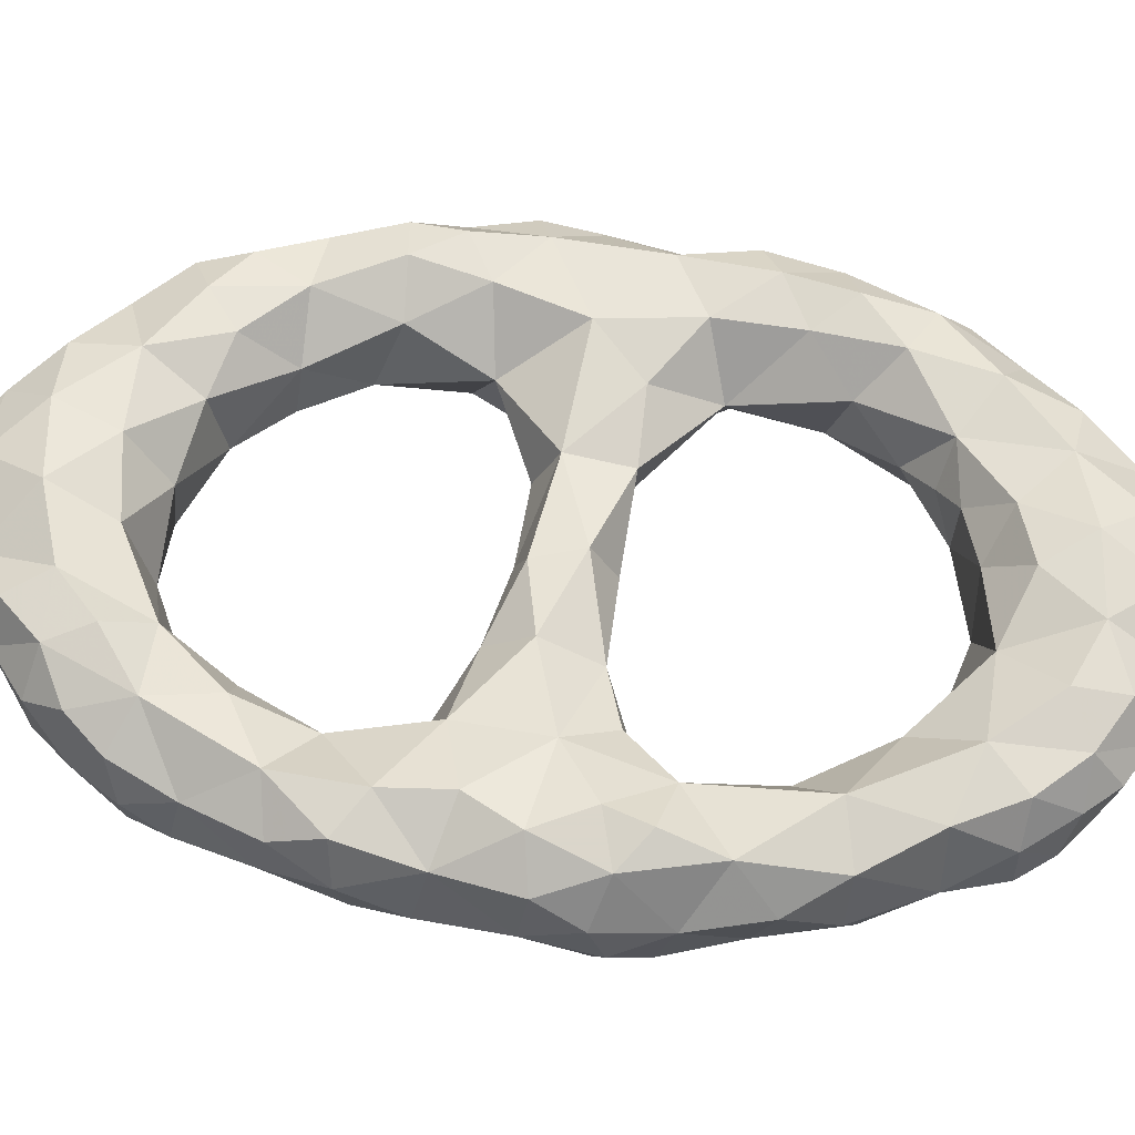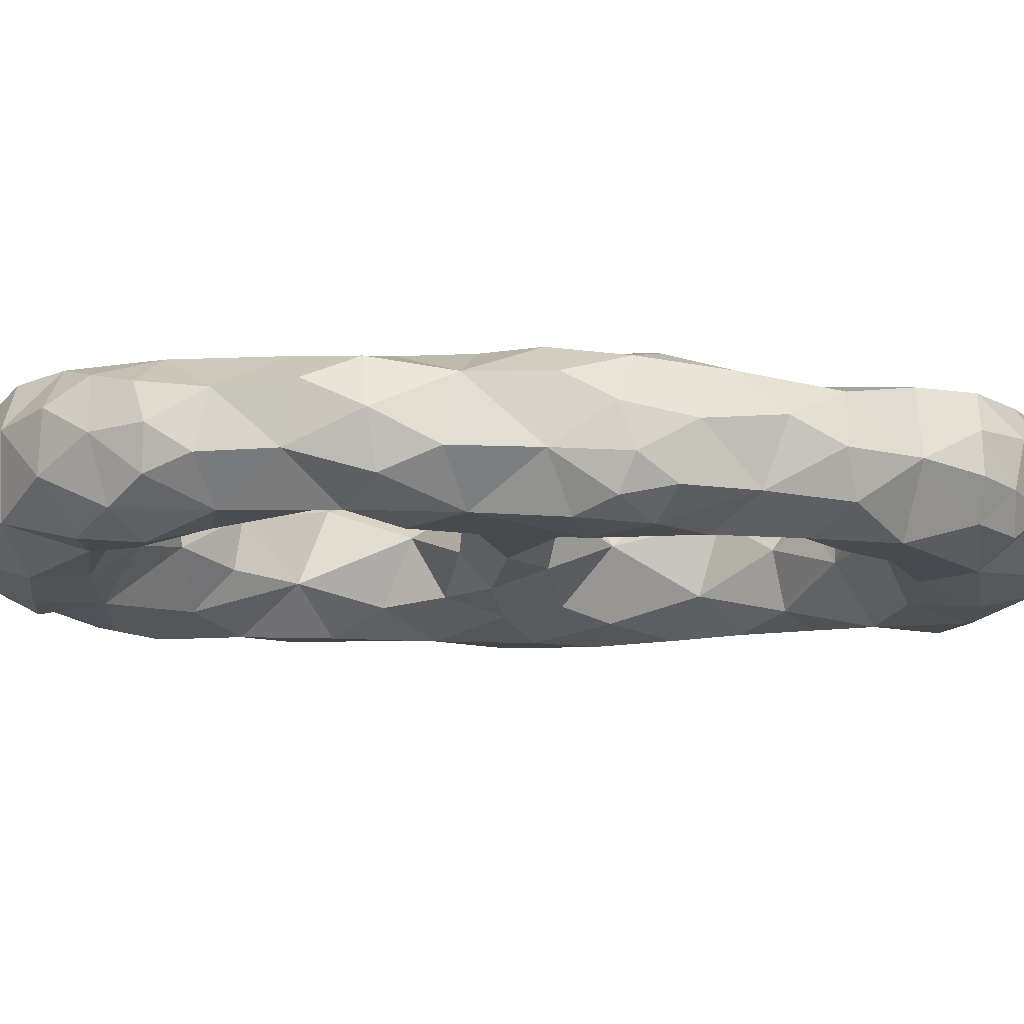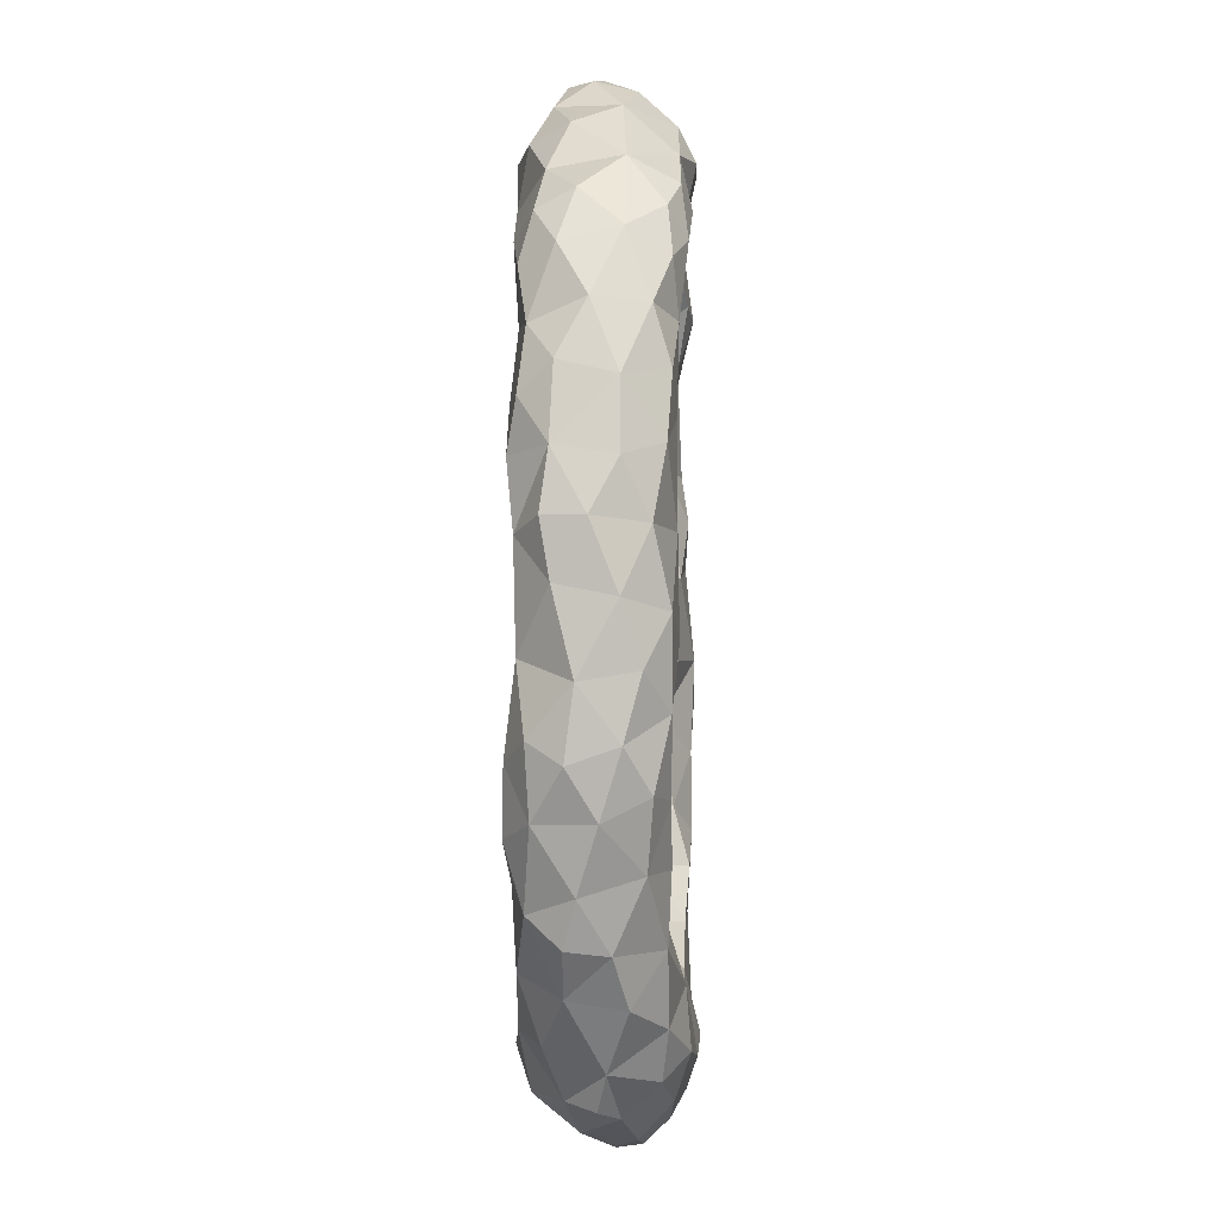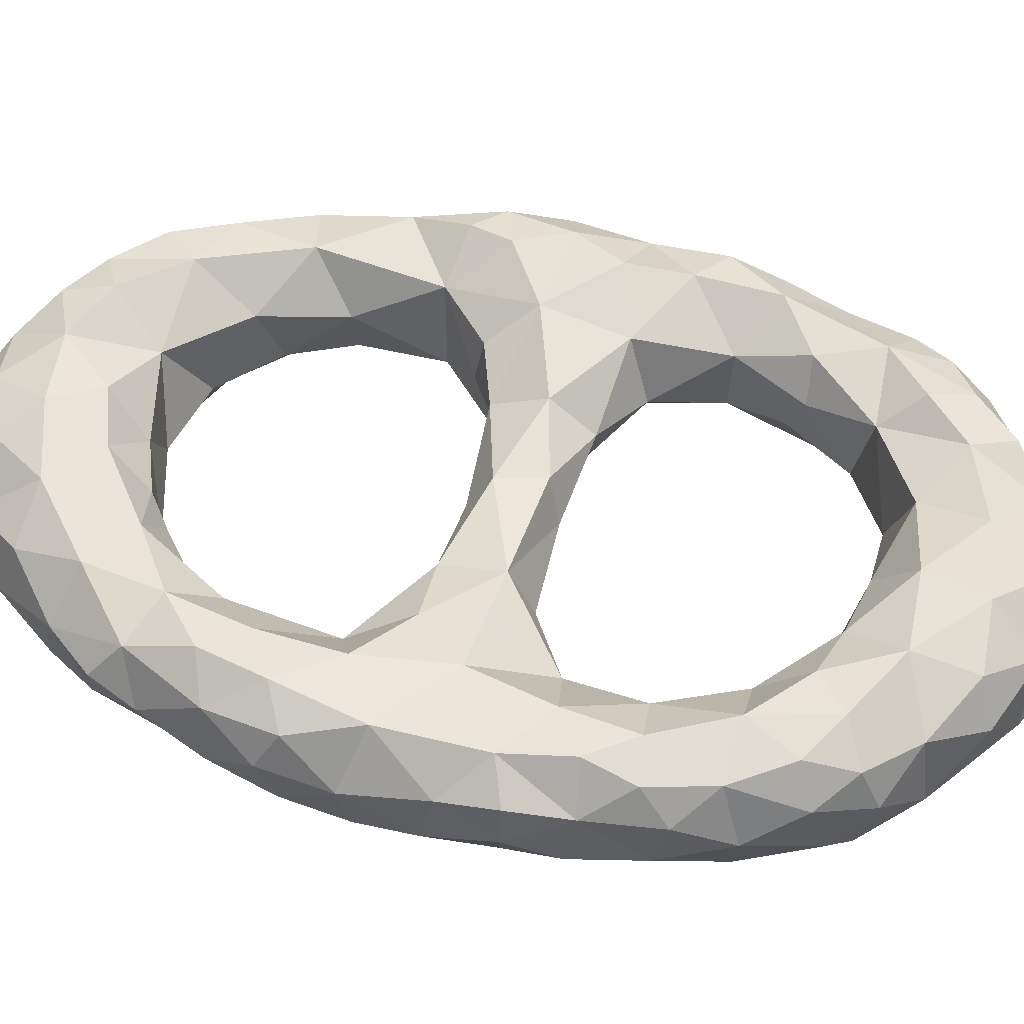
<metadata>
{"format":"obj","ext":"obj","renderer":"f3d","projection":"perspective","resolution":1024,"background":"white","views":[{"elev":56.7,"azim":-82.2,"up":"+Z"},{"elev":-13.9,"azim":-94.1,"up":"+Z"},{"elev":-2.4,"azim":92.9,"up":"+Y"},{"elev":54.9,"azim":103.4,"up":"+Z"}]}
</metadata>
<code>
o input-complex
v 0.04975 -1.911 -0.03116
v 0.01972 -1.757 0.23
v 0.005991 -1.379 0.268
v 0.07871 -1.231 0.1154
v -0.04528 -1.235 -0.09183
v 0.2028 -1.837 0.08134
v 0.1264 -1.544 0.3097
v 0.08513 -1.352 -0.2715
v 0.1626 -1.579 -0.3152
v 0.09183 -1.802 -0.2195
v 0.05583 -1.897 -0.1246
v 0.251 -1.693 0.2453
v 0.2204 -1.31 0.2542
v 0.2719 -1.162 0.1204
v -0.005556 -0.2031 -0.0253
v 0.04363 -0.03874 -0.1475
v 0.3201 -1.709 -0.2394
v 0.2087 -1.857 -0.1141
v -0.009221 0.1069 -0.02683
v 0.4665 -1.689 0.1197
v 0.4062 -1.464 0.2768
v -0.07263 0.05726 0.1243
v -0.01992 -0.1162 0.1385
v 0.2756 -1.152 -0.09204
v 0.4185 -1.53 -0.2988
v 0.4419 -1.751 -0.06699
v 0.5527 -1.714 0.006343
v 0.6201 -1.493 0.1829
v 0.3708 -0.1984 -0.1066
v 0.4601 -1.127 0.21
v 0.3661 -1.087 0.06607
v 0.4164 -1.309 -0.2807
v 0.3853 -0.008369 -0.1744
v 0.5157 -1.617 -0.2047
v 0.6416 -1.578 -0.02852
v 0.6641 -1.25 0.2609
v 0.3184 0.1032 -0.06756
v 0.4821 -0.9795 -0.003864
v 0.5586 -1.031 -0.2013
v 0.6159 -1.433 -0.2294
v 0.8203 -1.318 0.09942
v 0.7178 -0.9608 0.2718
v 0.6105 -0.8204 0.1263
v 0.7381 -1.166 -0.2303
v 0.7867 -1.356 -0.1099
v 0.3092 -0.2155 0.08622
v 0.9542 -1.153 0.09283
v 0.6694 -0.7503 -0.1299
v 0.7706 -0.9096 -0.2436
v 0.9151 -1.173 -0.0604
v 1.014 -0.9853 0.04717
v -0.3343 0.1547 0.03862
v 0.9019 -1.045 0.2174
v 0.8918 -0.8095 0.2872
v 0.7652 -0.6706 0.2436
v -0.3631 -0.2102 0.05878
v 0.9499 -0.9197 -0.1719
v 1.087 -0.7526 -0.02781
v 1.04 -0.7567 0.1893
v 0.946 -0.5681 0.2787
v 0.6115 -0.4428 0.03138
v 0.8838 -0.6861 -0.2459
v 1.037 -0.6707 -0.1943
v 1.135 -0.5755 0.07776
v 1.085 -0.498 0.2019
v 0.781 -0.3687 0.2348
v 0.7809 -0.4509 -0.2086
v 0.9946 -0.4157 -0.2498
v 0.3092 0.01076 0.1256
v 1.124 -0.5132 -0.1031
v 1.151 -0.3181 0.04395
v 1.005 -0.2437 0.2348
v -0.3532 -0.008852 0.1649
v 0.8338 -0.1892 -0.2701
v 1.125 -0.2836 -0.1646
v -0.3291 0.08897 -0.1497
v 1.148 -0.01586 0.118
v -0.3966 -0.1791 -0.1721
v 0.7351 -0.0244 0.2285
v 0.62 -0.06623 -0.2231
v 1.032 -0.1014 -0.2522
v 1.159 -0.05909 -0.0961
v 1.174 0.1896 0.001876
v 1.15 0.1925 0.1533
v 1.017 0.1401 0.2423
v 0.8201 0.288 0.2445
v 0.8545 0.1572 -0.2653
v 1.091 0.1694 -0.194
v 1.116 0.4119 0.125
v 0.9849 0.387 0.2677
v 1.017 0.4263 -0.2368
v 1.133 0.379 -0.09747
v 1.076 0.6819 0.1132
v 1.024 0.5751 0.233
v 0.8705 0.554 0.2677
v 0.7098 0.3454 -0.1789
v 0.9663 0.662 -0.2526
v 1.081 0.6317 -0.0939
v 1.024 0.8856 0.007458
v 0.9505 0.8107 0.2084
v 0.6943 0.5414 0.1567
v 0.8402 0.518 -0.2626
v 0.975 0.8699 -0.1908
v 0.9262 1.076 0.1171
v 0.8342 1.018 0.2466
v 0.7253 0.8262 0.2509
v 0.6514 0.6382 -0.1107
v 0.8058 0.8335 -0.269
v 0.8682 1.036 -0.2515
v 0.9089 1.128 -0.1015
v 0.8307 1.269 0.05702
v 0.8073 1.198 0.1977
v 0.5309 0.8296 0.09219
v 0.7165 1.111 -0.2989
v 0.7966 1.214 -0.2329
v 0.6467 1.365 0.1712
v 0.6652 1.123 0.2737
v 0.5256 1.01 0.2515
v 0.5086 0.8542 -0.09695
v 0.5427 0.9905 -0.2373
v 0.6546 1.311 -0.2737
v 0.6796 1.404 -0.09549
v 0.5139 1.554 0.09635
v 0.5303 1.243 -0.3085
v 0.4225 1.497 0.2436
v 0.4103 1.268 0.2846
v 0.3195 1.068 0.1786
v 0.3205 1.02 -0.0646
v 0.4312 1.454 -0.2636
v 0.3705 1.643 -0.07108
v 0.1991 1.77 0.03731
v 0.2746 1.662 0.1705
v 0.2556 1.261 -0.2727
v 0.228 1.471 -0.3173
v 0.0933 1.775 0.1333
v 0.1831 1.484 0.3017
v 0.1066 1.259 0.2739
v 0.1818 1.61 -0.253
v 0.1077 1.754 -0.1132
v 0.04538 1.811 0.01603
v 0.006065 1.659 0.236
v 0.06063 1.117 0.0929
v 0.06047 1.142 -0.1216
v 0.03019 1.47 -0.3144
v -0.09586 1.767 0.08387
v -0.103 1.442 0.3025
v -0.08694 1.282 -0.2516
v -0.1166 1.649 -0.2256
v -0.08046 1.78 -0.07775
v -0.299 1.61 0.1764
v -0.1739 1.208 0.2261
v -0.2105 1.127 -0.03356
v -0.2201 1.456 -0.2947
v -0.2673 1.704 -0.0594
v -0.473 1.489 0.2455
v -0.3858 1.34 0.2912
v -0.3801 1.262 -0.2444
v -0.4172 1.635 -0.008718
v -0.548 1.524 0.08486
v -0.5504 1.183 0.2958
v -0.4685 1.04 0.1881
v -0.479 0.9848 -0.1034
v -0.5581 1.107 -0.2721
v -0.4387 1.524 -0.1774
v -0.7221 1.384 0.1071
v -0.6148 1.336 0.2543
v -0.6131 1.283 -0.2602
v -0.6907 1.394 -0.09365
v -0.8468 1.239 0.001035
v -0.7843 1.242 0.192
v -0.7463 1.03 0.2553
v -0.5793 0.8034 0.08521
v -0.6148 0.7412 -0.07675
v -0.6479 0.8836 -0.2316
v -0.7017 1.074 -0.2896
v -0.7933 1.177 -0.209
v -0.9543 1.071 0.00611
v -0.8886 1.11 0.1468
v -0.6833 0.7967 0.2198
v -0.9137 1.075 -0.1381
v -0.9786 0.885 0.1067
v -0.711 0.5376 0.1052
v -0.7318 0.5282 -0.1789
v -0.8615 0.8621 -0.2281
v -0.9858 0.9304 -0.08896
v -1.07 0.6317 0.1126
v -0.907 0.6615 0.2244
v -0.5781 0.2794 -0.05176
v -0.9425 0.4995 -0.2398
v -1.047 0.6793 -0.0884
v -1.135 0.4388 0.01272
v -1.071 0.4529 0.18
v -0.9241 0.3554 0.2256
v -0.6556 0.1969 0.1681
v -0.842 0.3205 -0.2681
v -1.087 0.409 -0.1668
v -1.108 0.1754 0.129
v -0.9083 0.1184 0.2428
v -0.677 0.09453 -0.2417
v -0.9891 0.1475 -0.253
v -1.139 0.2258 -0.09657
v -1.149 -0.1023 0.1251
v -1.004 -0.07089 0.2387
v -1.042 -0.1462 -0.2742
v -1.152 -0.06514 -0.1013
v -1.181 -0.2643 0.0332
v -1.079 -0.3189 0.1955
v -0.9061 -0.2642 0.2528
v -0.6355 -0.2162 -0.2323
v -0.8506 -0.2108 -0.2891
v -1.122 -0.2687 -0.2278
v -1.176 -0.3152 -0.1126
v -1.132 -0.504 -0.001549
v -0.9496 -0.4164 0.2434
v -1.014 -0.3867 -0.2834
v -1.119 -0.4429 -0.1924
v -1.071 -0.7683 0.03162
v -0.99 -0.6305 0.1831
v -0.7499 -0.4581 0.1388
v -0.6727 -0.4372 -0.1638
v -0.8604 -0.5599 -0.2756
v -1.031 -0.6942 -0.1846
v -1.025 -0.9435 -0.04767
v -0.9663 -0.9561 0.134
v -0.8476 -0.8597 -0.2788
v -0.9445 -0.9832 -0.1921
v -0.8935 -1.195 -0.04213
v -0.8174 -1.194 0.1961
v -0.7629 -0.9078 0.2081
v -0.6497 -0.7621 0.01386
v -0.711 -0.7628 -0.2115
v -0.6773 -0.986 -0.273
v -0.8026 -1.394 0.07212
v -0.7372 -1.159 -0.2634
v -0.8139 -1.395 -0.07228
v -0.6664 -1.559 0.08314
v -0.7079 -1.407 0.2146
v -0.5777 -1.272 0.2594
v -0.5493 -0.976 -0.1306
v -0.7199 -1.396 -0.1964
v -0.7093 -1.514 -0.08715
v -0.5613 -1.666 0.07754
v -0.5485 -1.565 0.2147
v -0.5053 -1.052 0.1077
v -0.4864 -1.177 -0.2601
v -0.6072 -1.533 -0.2095
v -0.5035 -1.66 -0.1064
v -0.4185 -1.742 0.08404
v -0.3658 -1.665 0.2361
v -0.3879 -1.484 0.2851
v -0.3219 -1.162 -0.08966
v -0.4588 -1.455 -0.2828
v -0.2105 -1.789 0.1556
v -0.2351 -1.286 0.1752
v -0.2771 -1.681 -0.2509
v -0.03927 -1.878 0.08329
v -0.1568 -1.576 0.2826
v -0.2109 -1.323 -0.2629
v -0.1288 -1.541 -0.3208
v -0.07189 -1.725 -0.2721
v -0.1619 -1.837 -0.08871
v -0.5585 -0.3119 -0.06925
v -0.5811 -0.2832 0.09501
v -0.6937 -0.119 0.2085
v 0.6457 -0.2706 -0.1784
v 0.5856 0.1371 -0.1643
v 0.6021 0.2527 0.04503
v 0.5566 -0.2108 0.1729
f 78 262 220
f 78 262 209
f 76 199 188
f 73 194 264
f 69 19 37
f 37 16 33
f 33 16 29
f 80 29 265
f 37 266 267
f 69 37 267
f 79 69 268
f 23 69 46
f 46 268 61
f 15 46 29
f 29 61 265
f 23 56 15
f 22 73 23
f 22 19 52
f 52 188 194
f 19 16 76
f 209 78 199
f 16 15 78
f 258 259 8
f 259 260 9
f 260 261 10
f 1 261 11
f 1 6 18
f 2 7 12
f 4 5 24
f 9 10 17
f 10 11 18
f 1 11 18
f 18 6 26
f 6 12 20
f 12 7 21
f 8 9 32
f 9 17 25
f 26 20 27
f 20 21 28
f 21 13 30
f 13 14 30
f 14 24 31
f 17 26 34
f 27 20 35
f 20 28 35
f 21 30 36
f 24 32 39
f 25 34 40
f 34 26 35
f 27 26 35
f 35 28 41
f 28 36 41
f 36 30 42
f 30 38 43
f 38 39 48
f 45 41 50
f 41 36 53
f 39 44 49
f 40 45 44
f 50 47 51
f 53 42 54
f 42 43 55
f 43 48 61
f 44 50 57
f 51 53 59
f 53 54 59
f 54 55 60
f 48 49 62
f 49 57 62
f 51 57 58
f 58 59 64
f 59 60 65
f 60 55 66
f 55 61 66
f 62 63 68
f 58 63 70
f 70 64 71
f 64 65 71
f 65 60 72
f 67 68 74
f 68 70 75
f 71 72 77
f 66 268 79
f 265 74 80
f 74 68 81
f 68 75 81
f 71 75 82
f 82 77 83
f 77 72 85
f 72 79 85
f 74 81 87
f 81 82 88
f 83 84 89
f 84 85 89
f 85 86 90
f 86 79 267
f 87 88 91
f 83 88 92
f 92 89 98
f 89 90 94
f 90 86 95
f 86 267 101
f 266 87 96
f 87 91 102
f 91 92 98
f 98 93 99
f 93 94 100
f 94 95 100
f 267 96 107
f 102 97 108
f 97 98 103
f 99 100 104
f 100 95 106
f 95 101 106
f 101 107 113
f 108 103 109
f 99 103 110
f 110 104 111
f 104 105 112
f 105 106 117
f 106 113 118
f 107 108 120
f 108 109 114
f 109 110 115
f 111 112 116
f 112 117 116
f 113 107 119
f 114 115 121
f 115 122 121
f 122 116 123
f 116 117 126
f 119 120 128
f 121 122 129
f 123 125 132
f 118 113 127
f 113 128 127
f 120 124 133
f 130 132 131
f 125 126 136
f 126 127 137
f 127 128 142
f 133 129 134
f 129 130 138
f 139 131 140
f 131 132 135
f 135 132 141
f 132 136 141
f 142 128 143
f 128 133 143
f 133 144 147
f 144 138 148
f 138 139 148
f 140 139 149
f 140 145 149
f 141 146 150
f 146 137 151
f 137 142 151
f 143 147 152
f 144 148 153
f 149 145 154
f 150 146 156
f 146 151 156
f 147 153 157
f 154 150 158
f 150 156 155
f 152 157 162
f 153 148 164
f 148 154 164
f 155 156 166
f 156 161 160
f 157 164 167
f 166 160 171
f 161 162 172
f 162 163 174
f 163 167 175
f 159 164 168
f 168 165 169
f 165 166 170
f 166 171 170
f 171 161 179
f 167 168 176
f 169 170 178
f 170 171 178
f 172 173 182
f 175 176 184
f 169 176 180
f 177 178 181
f 178 171 181
f 171 179 187
f 174 184 183
f 177 180 185
f 185 181 190
f 182 183 188
f 183 184 189
f 184 185 190
f 190 186 191
f 186 187 192
f 187 182 193
f 182 188 194
f 183 195 199
f 189 190 196
f 191 192 197
f 192 193 197
f 193 194 198
f 191 196 201
f 201 197 205
f 197 198 203
f 199 200 210
f 200 201 205
f 205 202 206
f 202 203 207
f 203 264 208
f 204 205 211
f 212 206 213
f 206 207 213
f 207 208 214
f 219 263 264
f 211 212 216
f 213 218 217
f 214 208 219
f 209 210 220
f 210 215 221
f 215 216 222
f 213 216 222
f 217 218 224
f 218 219 229
f 219 220 230
f 221 222 225
f 217 222 223
f 223 224 227
f 224 229 228
f 225 226 234
f 226 223 227
f 227 228 233
f 230 231 239
f 234 227 240
f 235 233 241
f 233 228 237
f 228 229 238
f 229 230 244
f 230 239 244
f 231 232 239
f 240 235 241
f 241 236 247
f 236 237 243
f 237 238 243
f 239 245 251
f 234 240 252
f 240 241 246
f 247 242 248
f 242 243 248
f 243 238 250
f 238 244 254
f 244 239 251
f 248 249 253
f 251 245 258
f 245 252 258
f 252 247 255
f 248 247 261
f 249 250 257
f 244 251 254
f 252 255 259
f 255 261 260
f 1 261 256
f 2 253 257
f 5 254 251
f 5 251 258
f 52 76 188
f 73 52 194
f 56 73 264
f 56 263 264
f 78 56 262
f 22 69 19
f 19 37 16
f 16 29 15
f 80 33 29
f 33 80 266
f 37 33 266
f 69 267 79
f 22 23 69
f 69 46 268
f 23 15 46
f 46 29 61
f 15 78 56
f 56 263 262
f 23 56 73
f 22 73 52
f 19 52 76
f 78 16 76
f 78 76 199
f 256 1 6
f 256 6 2
f 257 2 7
f 257 7 3
f 258 5 8
f 259 8 9
f 260 9 10
f 261 10 11
f 2 6 12
f 3 7 13
f 3 13 4
f 4 14 24
f 5 24 8
f 10 17 18
f 6 26 20
f 12 20 21
f 7 21 13
f 4 13 14
f 8 24 32
f 9 32 25
f 18 17 26
f 14 30 31
f 24 31 38
f 17 25 34
f 21 28 36
f 31 30 38
f 24 38 39
f 25 32 40
f 34 40 35
f 35 45 41
f 30 42 43
f 38 43 48
f 32 39 44
f 32 44 40
f 35 40 45
f 41 50 47
f 41 47 53
f 36 53 42
f 39 48 49
f 45 44 50
f 47 51 53
f 42 54 55
f 43 55 61
f 44 49 57
f 50 51 57
f 51 58 59
f 54 59 60
f 48 61 67
f 48 67 62
f 57 62 63
f 57 58 63
f 58 70 64
f 59 64 65
f 61 66 268
f 61 67 265
f 62 67 68
f 63 68 70
f 65 71 72
f 60 72 66
f 67 265 74
f 70 71 75
f 71 82 77
f 66 72 79
f 75 81 82
f 77 83 84
f 77 84 85
f 79 85 86
f 74 80 87
f 81 87 88
f 82 83 88
f 83 92 89
f 85 89 90
f 80 266 87
f 88 91 92
f 89 98 93
f 89 93 94
f 90 94 95
f 86 95 101
f 267 96 266
f 87 96 102
f 91 102 97
f 91 97 98
f 93 99 100
f 267 101 107
f 96 107 102
f 97 108 103
f 98 99 103
f 99 110 104
f 100 104 105
f 100 105 106
f 101 106 113
f 102 107 108
f 103 109 110
f 104 111 112
f 105 112 117
f 106 117 118
f 108 120 114
f 109 114 115
f 110 115 122
f 110 111 122
f 111 122 116
f 107 119 120
f 114 120 124
f 114 124 121
f 122 130 123
f 116 123 125
f 116 125 126
f 117 126 118
f 119 113 128
f 121 124 129
f 122 129 130
f 123 130 132
f 118 126 127
f 120 128 133
f 124 133 129
f 130 139 131
f 125 132 136
f 126 136 137
f 127 137 142
f 129 134 138
f 130 138 139
f 131 140 135
f 134 133 144
f 134 144 138
f 135 140 145
f 135 145 141
f 136 141 146
f 136 146 137
f 142 152 143
f 133 143 147
f 139 148 149
f 141 145 150
f 142 151 152
f 144 147 153
f 145 154 150
f 147 152 157
f 149 148 154
f 150 158 159
f 150 159 155
f 151 156 161
f 151 161 152
f 157 162 163
f 153 157 164
f 154 164 158
f 155 159 166
f 156 166 160
f 152 161 162
f 157 163 167
f 158 159 164
f 159 168 165
f 159 165 166
f 160 171 161
f 162 172 173
f 162 173 174
f 163 174 175
f 164 167 168
f 165 169 170
f 161 179 172
f 167 175 176
f 168 169 176
f 169 177 178
f 172 179 182
f 173 182 183
f 173 183 174
f 175 174 184
f 176 184 180
f 169 177 180
f 177 185 181
f 171 181 187
f 179 187 182
f 180 184 185
f 181 190 186
f 181 186 187
f 183 195 189
f 184 189 190
f 186 191 192
f 187 192 193
f 182 193 194
f 183 199 188
f 189 195 200
f 189 200 196
f 190 191 196
f 191 201 197
f 193 197 198
f 194 198 264
f 195 199 200
f 196 200 201
f 197 205 202
f 197 202 203
f 198 203 264
f 199 209 210
f 200 210 204
f 200 204 205
f 205 212 206
f 202 206 207
f 203 207 208
f 204 210 215
f 204 215 211
f 205 211 212
f 207 213 218
f 207 218 214
f 264 208 219
f 219 263 262
f 209 262 220
f 211 215 216
f 212 213 216
f 214 218 219
f 219 220 262
f 210 220 221
f 215 221 222
f 213 217 222
f 217 223 224
f 218 224 229
f 219 229 230
f 221 220 231
f 221 231 225
f 222 225 226
f 222 226 223
f 224 227 228
f 220 230 231
f 225 231 232
f 225 232 234
f 226 234 227
f 227 235 233
f 227 240 235
f 233 241 236
f 233 236 237
f 228 237 238
f 229 238 244
f 232 239 245
f 232 245 234
f 236 247 242
f 236 242 243
f 234 245 252
f 240 252 246
f 241 246 247
f 243 248 249
f 243 249 250
f 238 250 254
f 246 252 247
f 248 261 253
f 247 255 261
f 253 261 256
f 249 253 257
f 250 257 254
f 252 258 259
f 255 259 260
f 256 2 253
f 257 3 254
f 3 4 254
f 4 5 254

</code>
